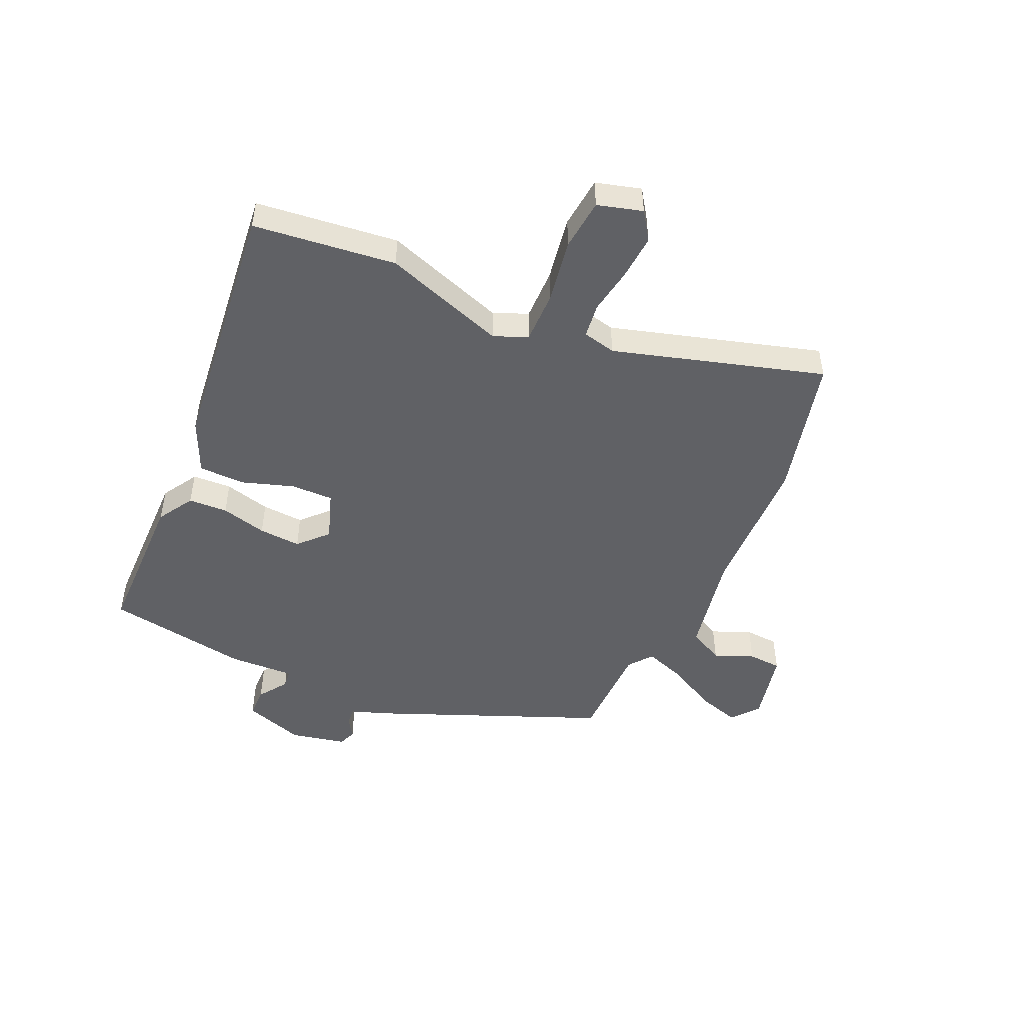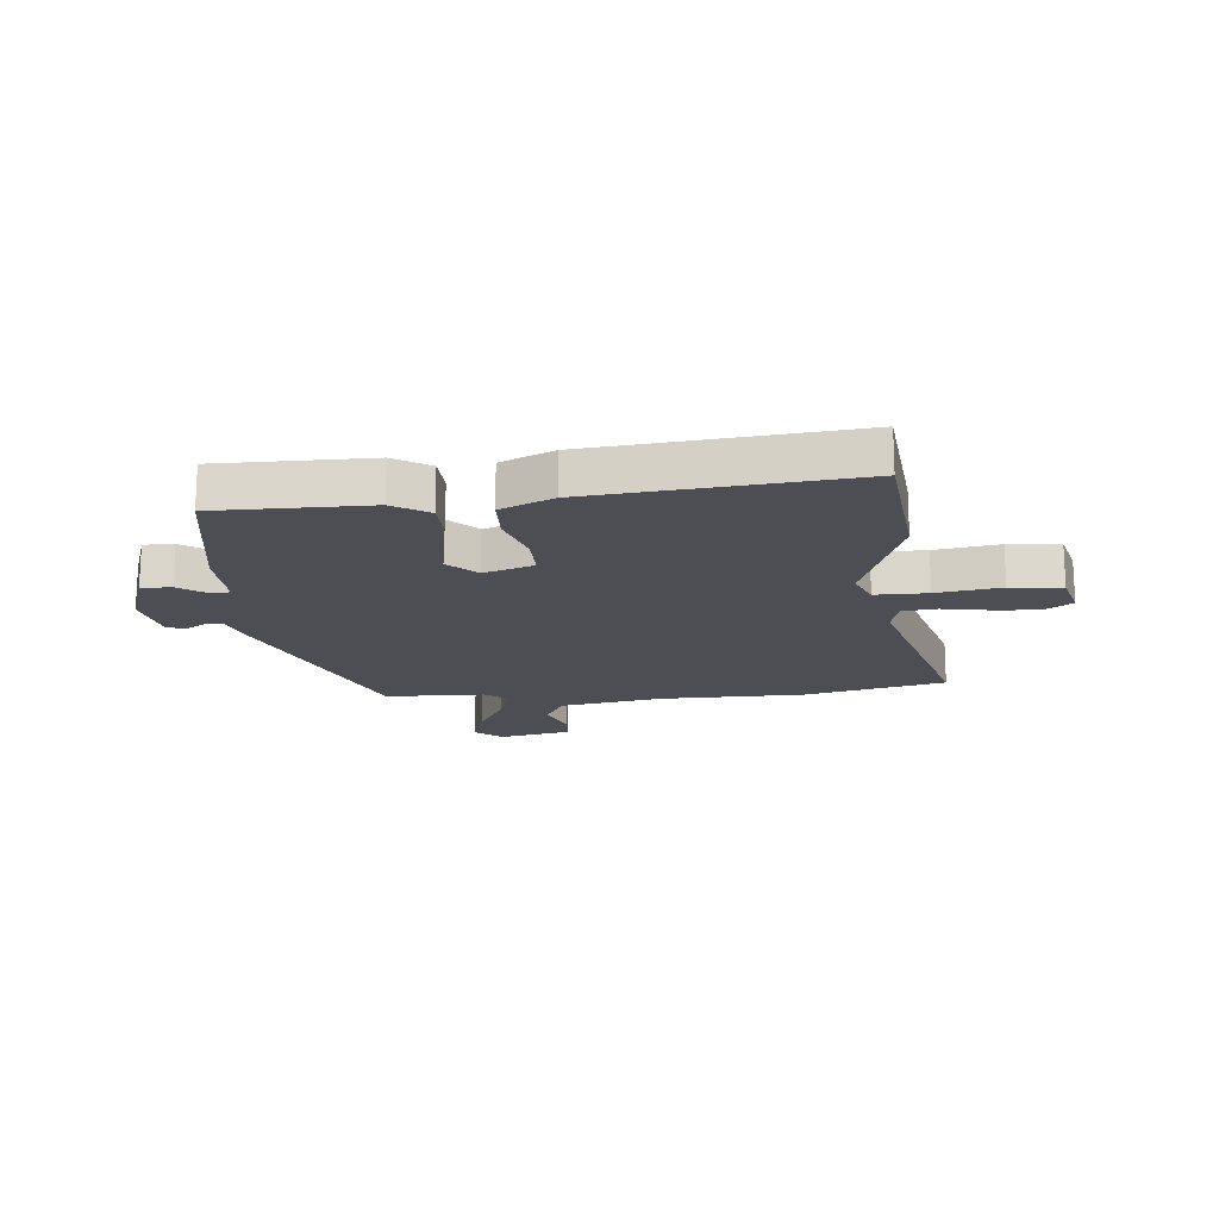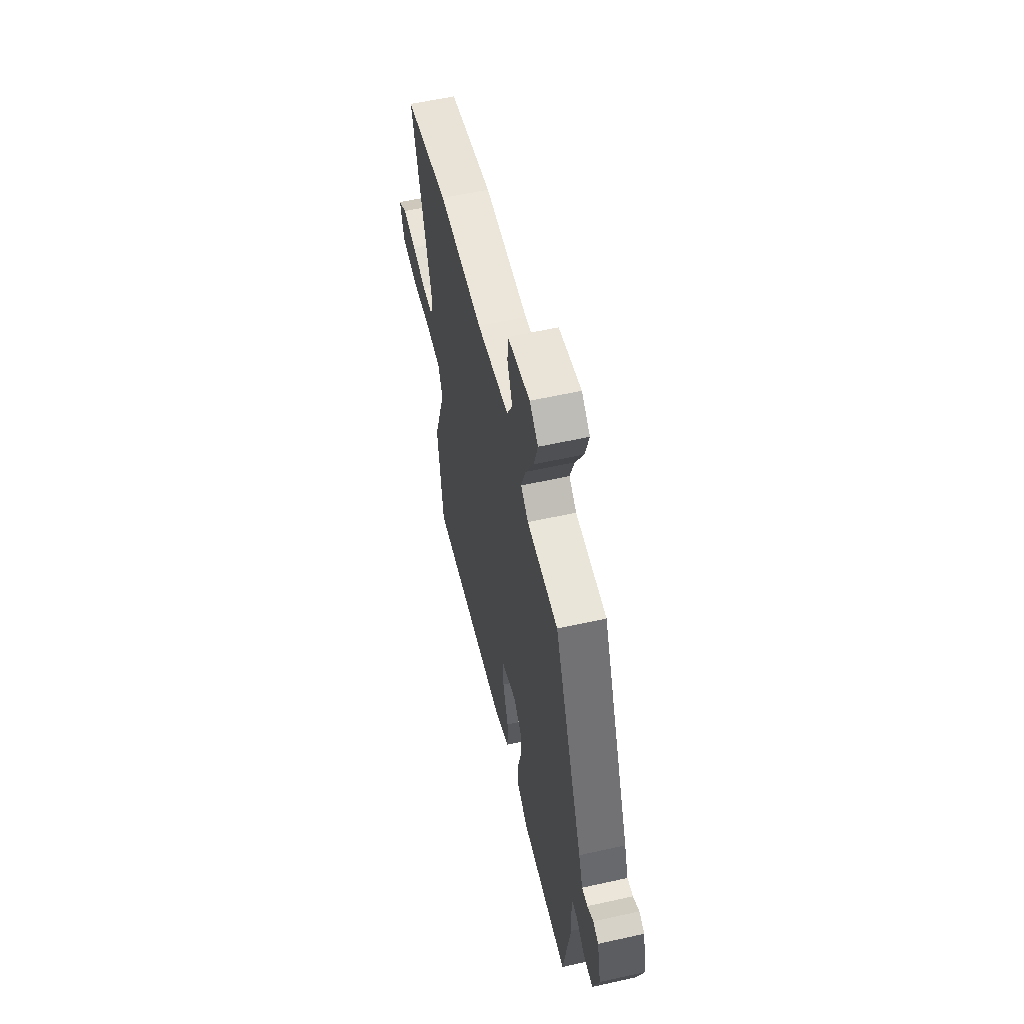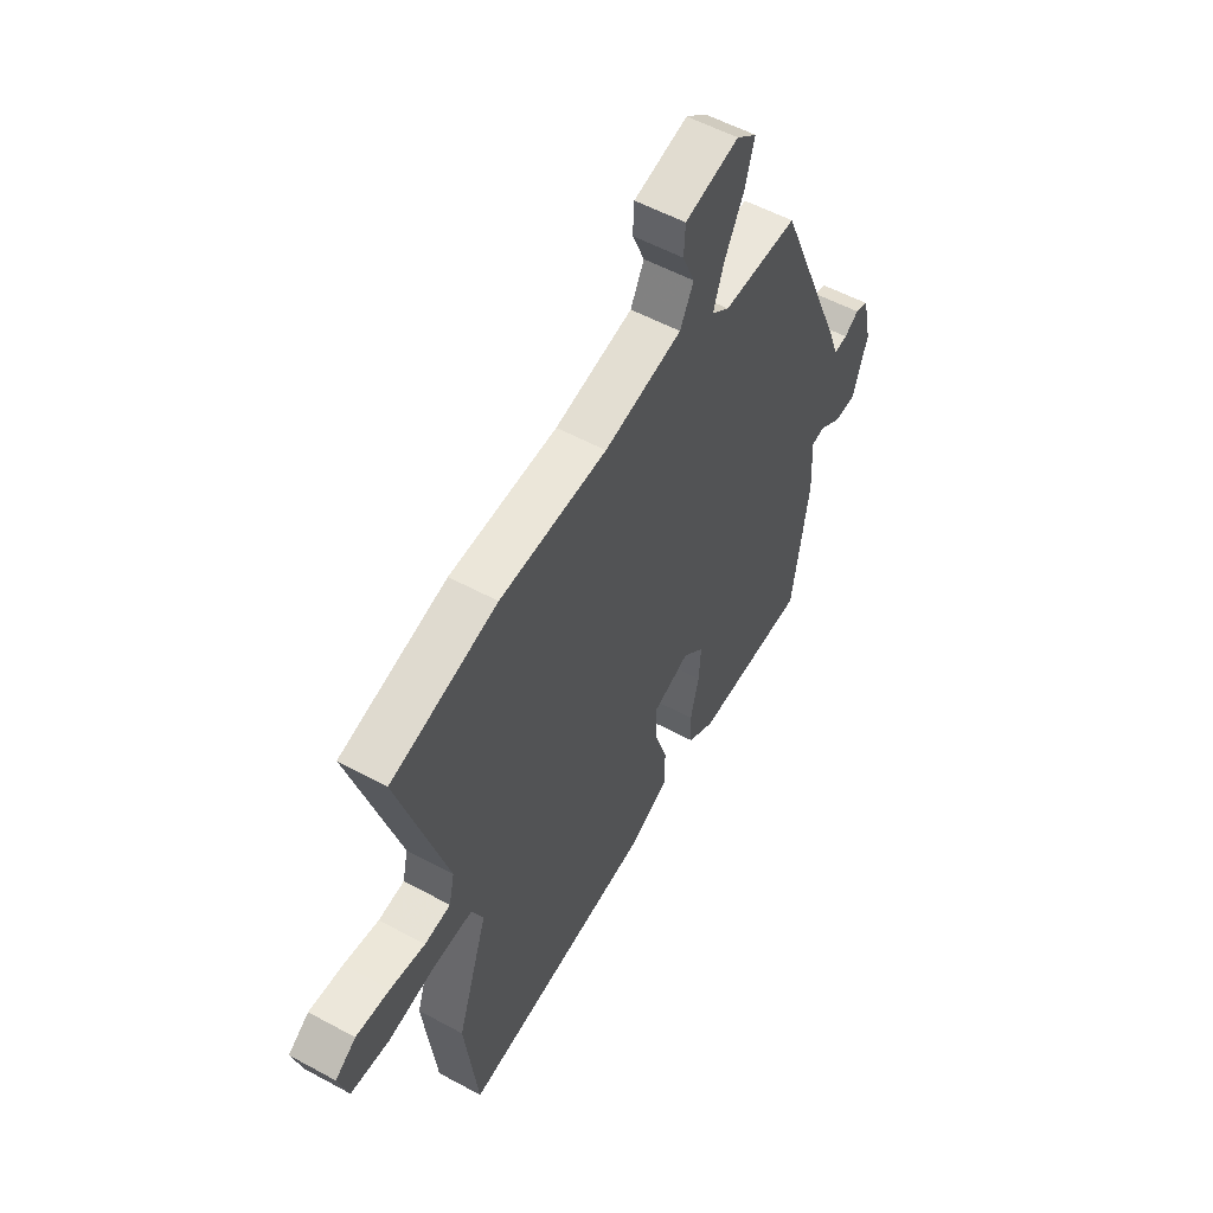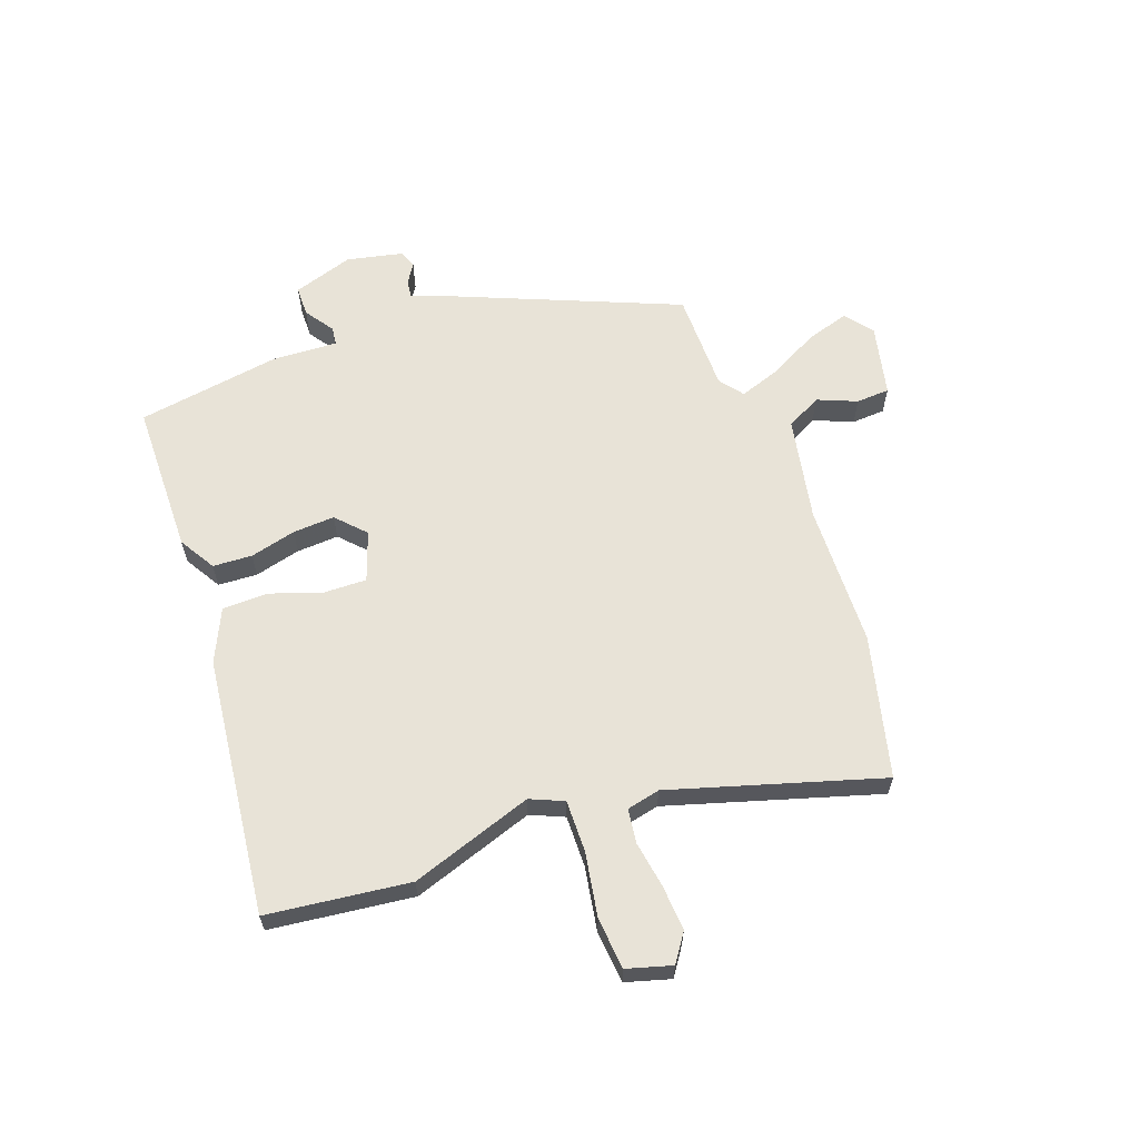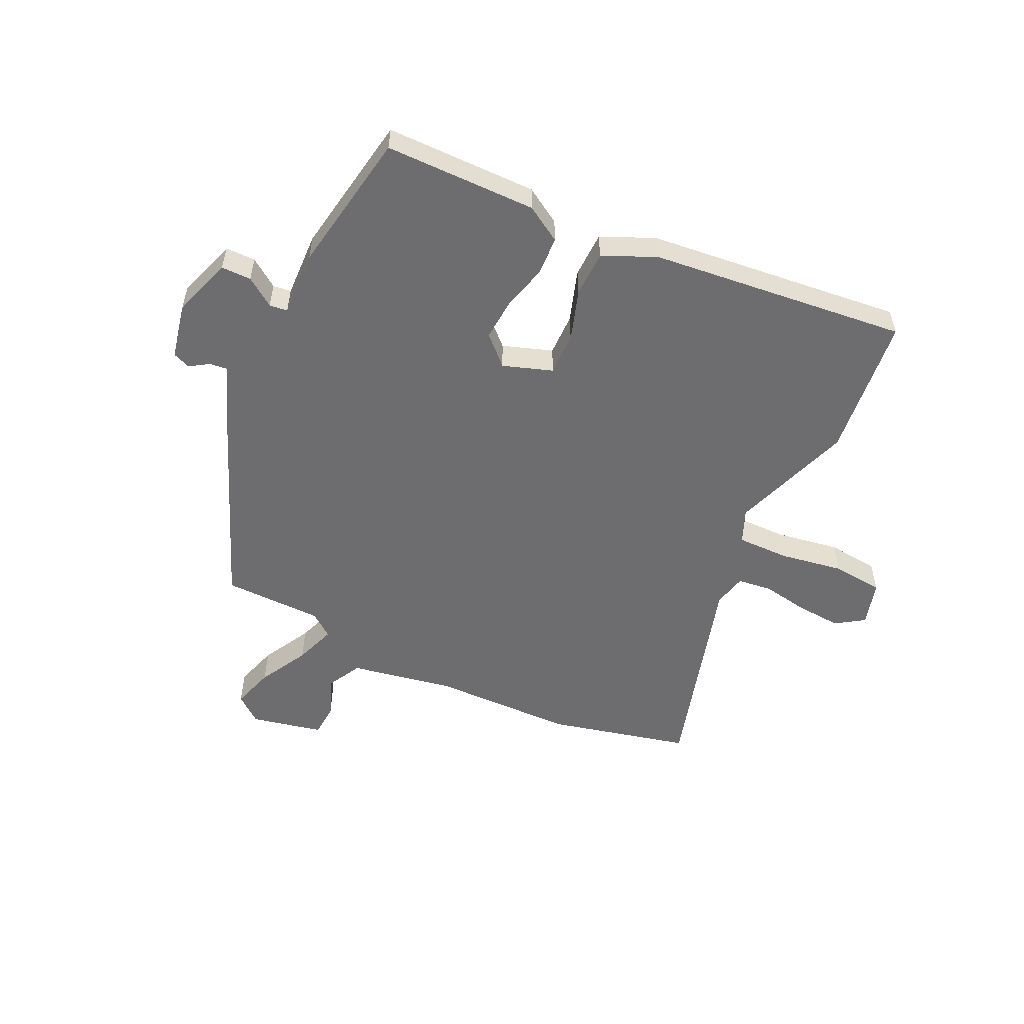
<metadata>
{"format":"obj","ext":"obj","renderer":"f3d","projection":"perspective","resolution":1024,"background":"white","views":[{"elev":-48.6,"azim":-114.7,"up":"+Y"},{"elev":-17.3,"azim":-175.8,"up":"+Y"},{"elev":58.1,"azim":77.0,"up":"+Z"},{"elev":54.8,"azim":-60.1,"up":"+Z"},{"elev":62.1,"azim":-110.2,"up":"+Y"},{"elev":-54.1,"azim":153.9,"up":"+Y"}]}
</metadata>
<code>
v -0.491 0.07 -0.574
v -0.522 0.07 -0.323
v -0.45 0.07 -0.107
v -0.476 0.07 -0.048
v -0.568 0.07 -0.05
v -0.681 0.07 -0.07
v -0.772 0.07 -0.062
v -0.795 0.07 0.017
v -0.746 0.07 0.051
v -0.666 0.07 0.046
v -0.584 0.07 0.033
v -0.523 0.07 0.041
v -0.51 0.07 0.1
v -0.622 0.07 0.469
v -0.373 0.07 0.532
v -0.121 0.07 0.54
v 0.062 0.07 0.576
v 0.094 0.07 0.638
v 0.065 0.07 0.707
v 0.068 0.07 0.766
v 0.195 0.07 0.795
v 0.243 0.07 0.757
v 0.221 0.07 0.682
v 0.175 0.07 0.594
v 0.15 0.07 0.521
v 0.192 0.07 0.489
v 0.368 0.07 0.489
v 0.534 0.07 0.093
v 0.558 0.07 0.027
v 0.59 0.07 0.031
v 0.624 0.07 0.053
v 0.655 0.07 0.041
v 0.677 0.07 -0.057
v 0.643 0.07 -0.164
v 0.59 0.07 -0.165
v 0.539 0.07 -0.13
v 0.507 0.07 -0.134
v 0.513 0.07 -0.25
v 0.474 0.07 -0.503
v 0.206 0.07 -0.508
v 0.142 0.07 -0.47
v 0.138 0.07 -0.401
v 0.158 0.07 -0.32
v 0.162 0.07 -0.246
v 0.112 0.07 -0.199
v 0.025 0.07 -0.23
v 0.027 0.07 -0.305
v 0.058 0.07 -0.396
v 0.057 0.07 -0.477
v -0.035 0.07 -0.52
v -0.491 0 -0.574
v -0.522 0 -0.323
v -0.45 0 -0.107
v -0.476 0 -0.048
v -0.568 0 -0.05
v -0.681 0 -0.07
v -0.772 0 -0.062
v -0.795 0 0.017
v -0.746 0 0.051
v -0.666 0 0.046
v -0.584 0 0.033
v -0.523 0 0.041
v -0.51 0 0.1
v -0.622 0 0.469
v -0.373 0 0.532
v -0.121 0 0.54
v 0.062 0 0.576
v 0.094 0 0.638
v 0.065 0 0.707
v 0.068 0 0.766
v 0.195 0 0.795
v 0.243 0 0.757
v 0.221 0 0.682
v 0.175 0 0.594
v 0.15 0 0.521
v 0.192 0 0.489
v 0.368 0 0.489
v 0.534 0 0.093
v 0.558 0 0.027
v 0.59 0 0.031
v 0.624 0 0.053
v 0.655 0 0.041
v 0.677 0 -0.057
v 0.643 0 -0.164
v 0.59 0 -0.165
v 0.539 0 -0.13
v 0.507 0 -0.134
v 0.513 0 -0.25
v 0.474 0 -0.503
v 0.206 0 -0.508
v 0.142 0 -0.47
v 0.138 0 -0.401
v 0.158 0 -0.32
v 0.162 0 -0.246
v 0.112 0 -0.199
v 0.025 0 -0.23
v 0.027 0 -0.305
v 0.058 0 -0.396
v 0.057 0 -0.477
v -0.035 0 -0.52
f 47 48 49 50
f 46 47 50 1
f 40 41 42 43
f 40 43 44
f 37 38 39 40
f 37 40 44
f 33 34 35 36
f 33 36 37
f 30 31 32 33
f 29 30 33 37
f 26 27 28 29
f 25 26 29 37
f 21 22 23 24
f 21 24 25
f 18 19 20 21
f 17 18 21 25
f 16 17 25 37
f 13 14 15 16
f 12 13 16 37
f 8 9 10 11
f 6 7 8 11
f 5 6 11 12
f 4 5 12
f 46 1 2 3
f 45 46 3 4
f 37 44 45
f 4 12 37 45
f 100 99 98 97
f 51 100 97 96
f 93 92 91 90
f 94 93 90
f 90 89 88 87
f 94 90 87
f 86 85 84 83
f 87 86 83
f 83 82 81 80
f 87 83 80 79
f 79 78 77 76
f 87 79 76 75
f 74 73 72 71
f 75 74 71
f 71 70 69 68
f 75 71 68 67
f 87 75 67 66
f 66 65 64 63
f 87 66 63 62
f 61 60 59 58
f 61 58 57 56
f 62 61 56 55
f 62 55 54
f 53 52 51 96
f 54 53 96 95
f 95 94 87
f 95 87 62 54
f 1 51 52 2
f 2 52 53 3
f 3 53 54 4
f 4 54 55 5
f 5 55 56 6
f 6 56 57 7
f 7 57 58 8
f 8 58 59 9
f 9 59 60 10
f 10 60 61 11
f 11 61 62 12
f 12 62 63 13
f 13 63 64 14
f 14 64 65 15
f 15 65 66 16
f 16 66 67 17
f 17 67 68 18
f 18 68 69 19
f 19 69 70 20
f 20 70 71 21
f 21 71 72 22
f 22 72 73 23
f 23 73 74 24
f 24 74 75 25
f 25 75 76 26
f 26 76 77 27
f 27 77 78 28
f 28 78 79 29
f 29 79 80 30
f 30 80 81 31
f 31 81 82 32
f 32 82 83 33
f 33 83 84 34
f 34 84 85 35
f 35 85 86 36
f 36 86 87 37
f 37 87 88 38
f 38 88 89 39
f 39 89 90 40
f 40 90 91 41
f 41 91 92 42
f 42 92 93 43
f 43 93 94 44
f 44 94 95 45
f 45 95 96 46
f 46 96 97 47
f 47 97 98 48
f 48 98 99 49
f 49 99 100 50
f 50 100 51 1

</code>
